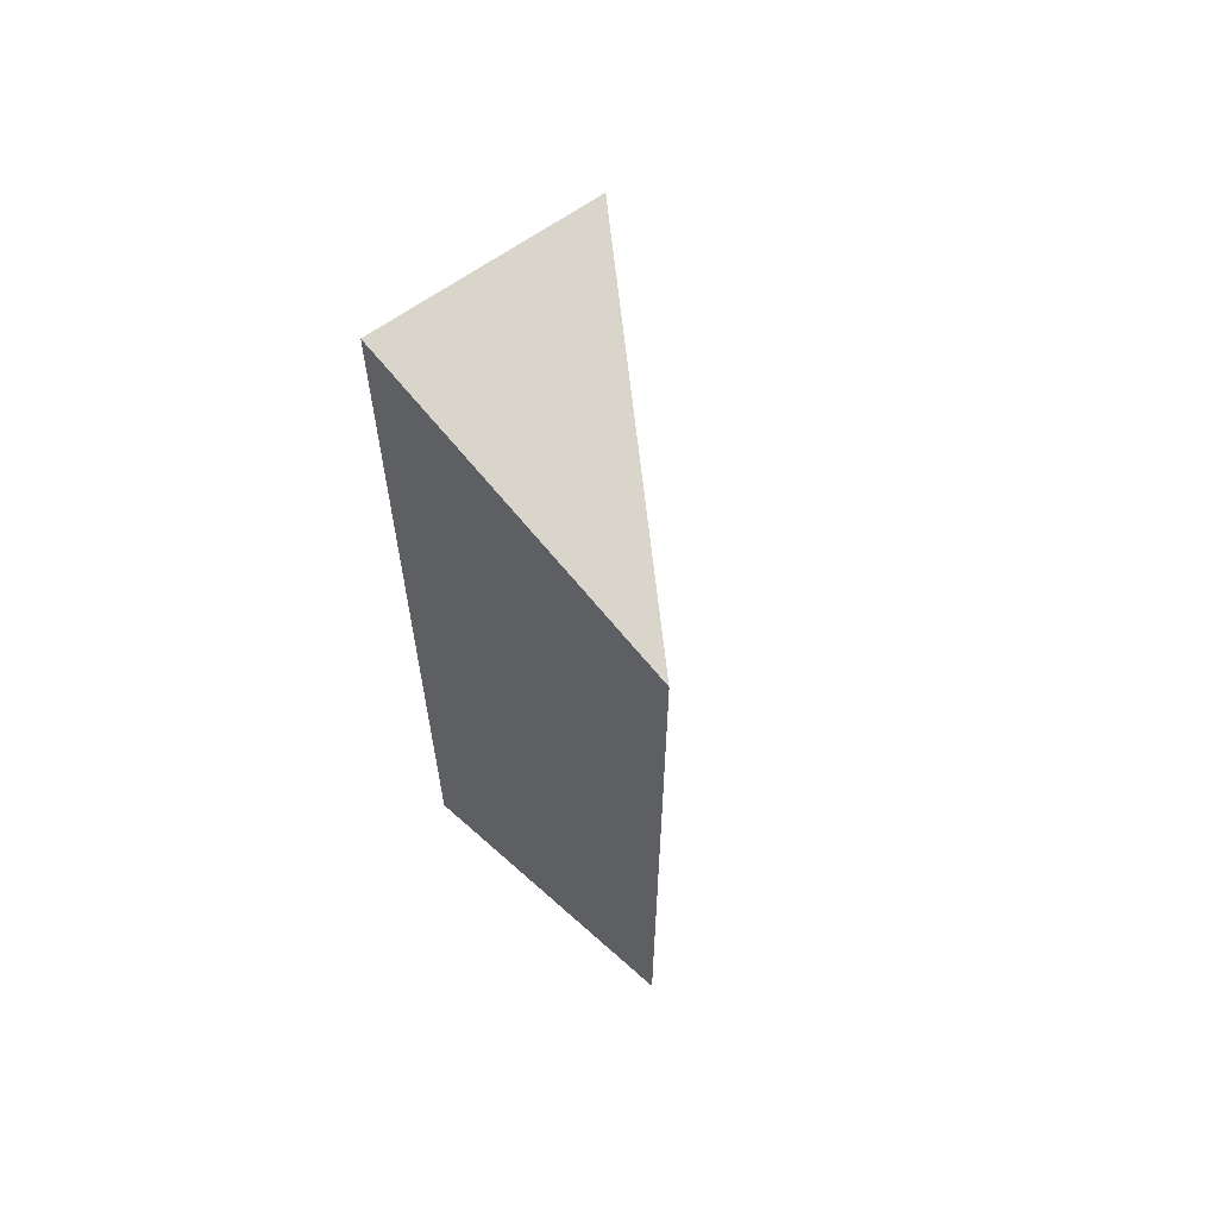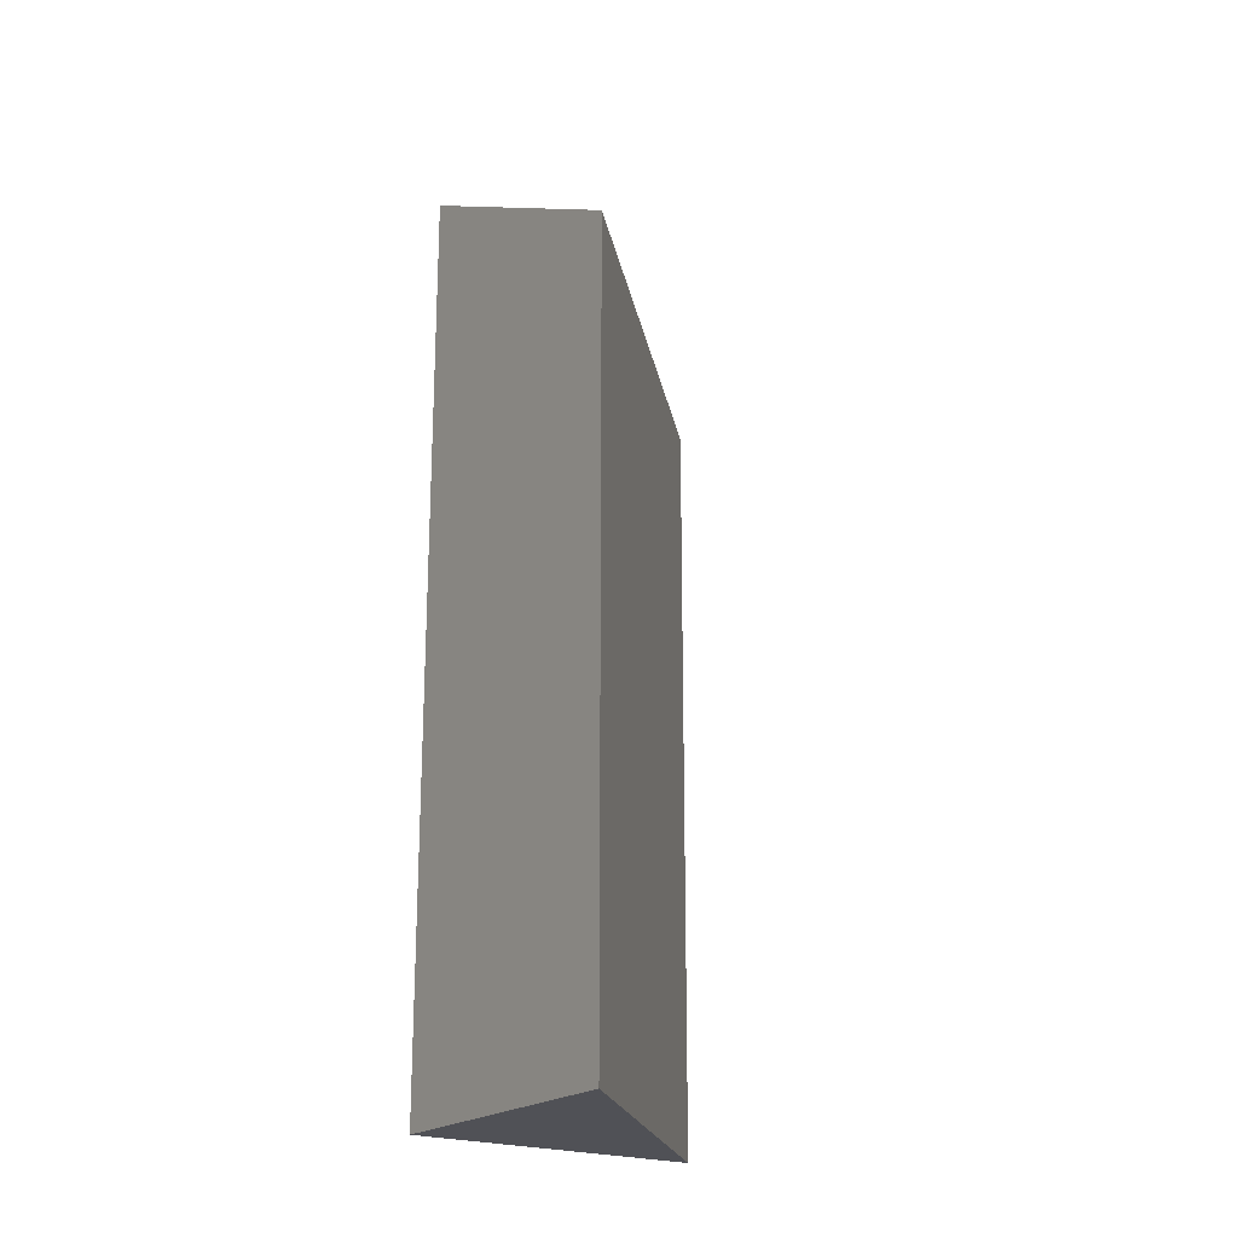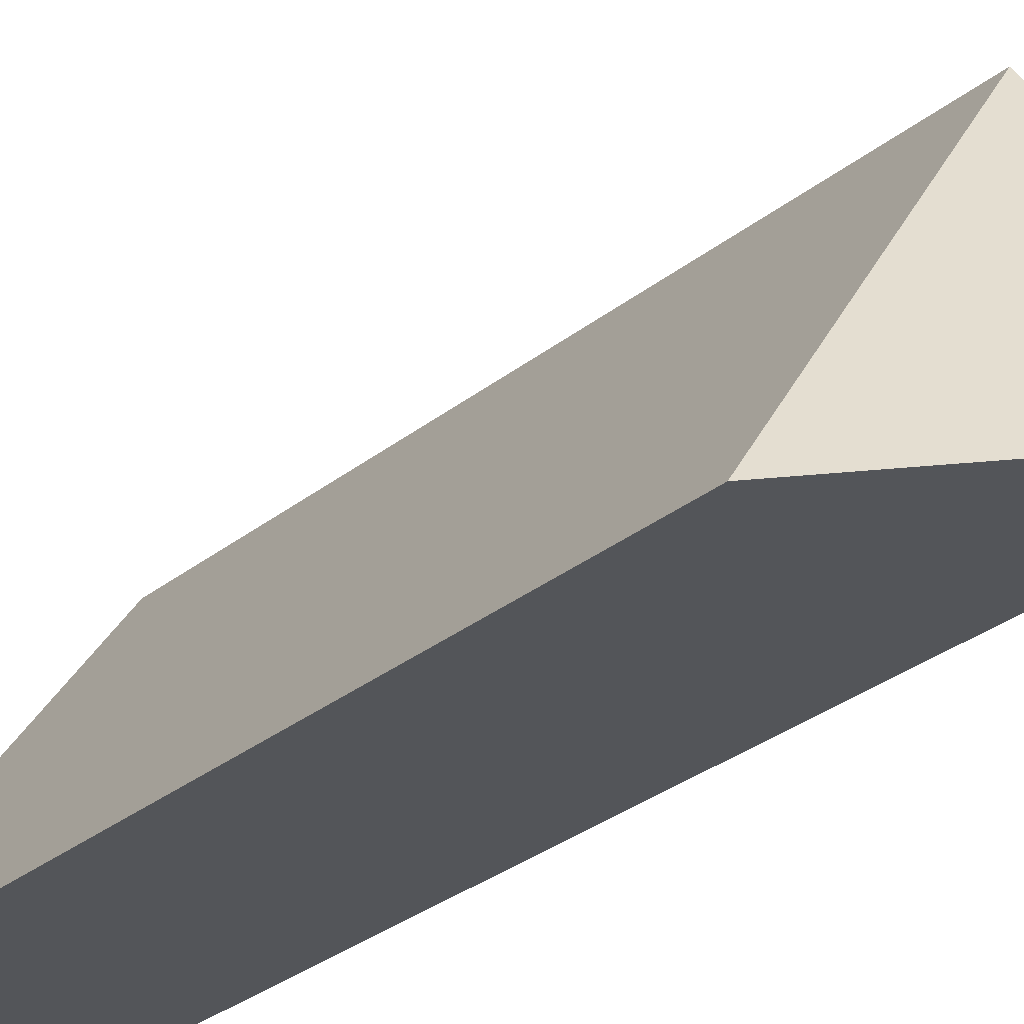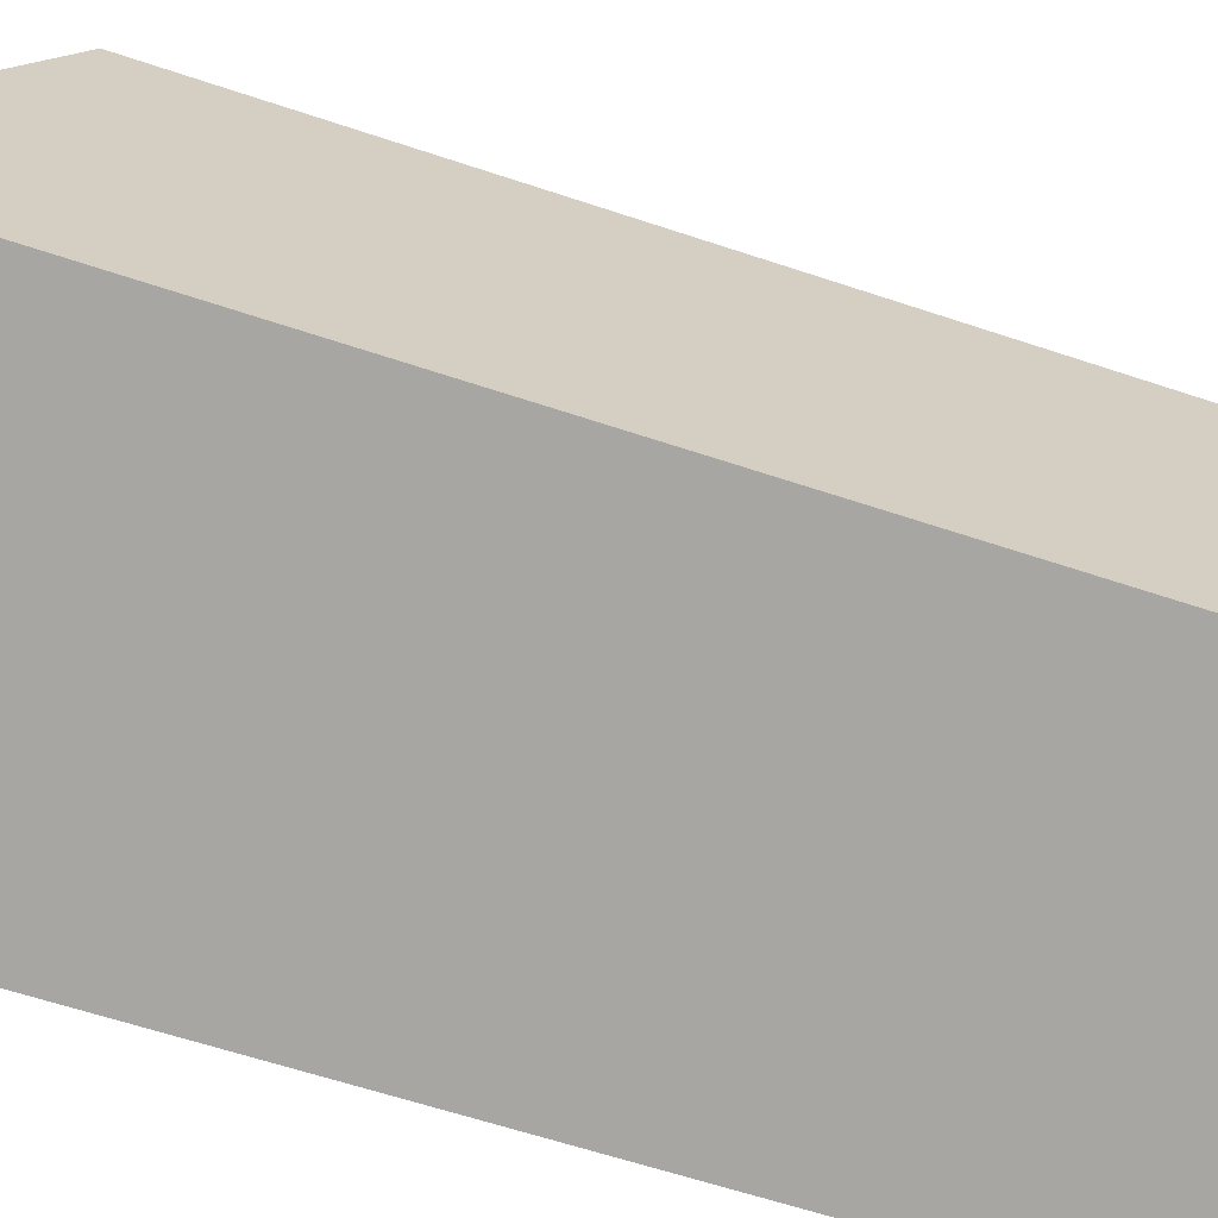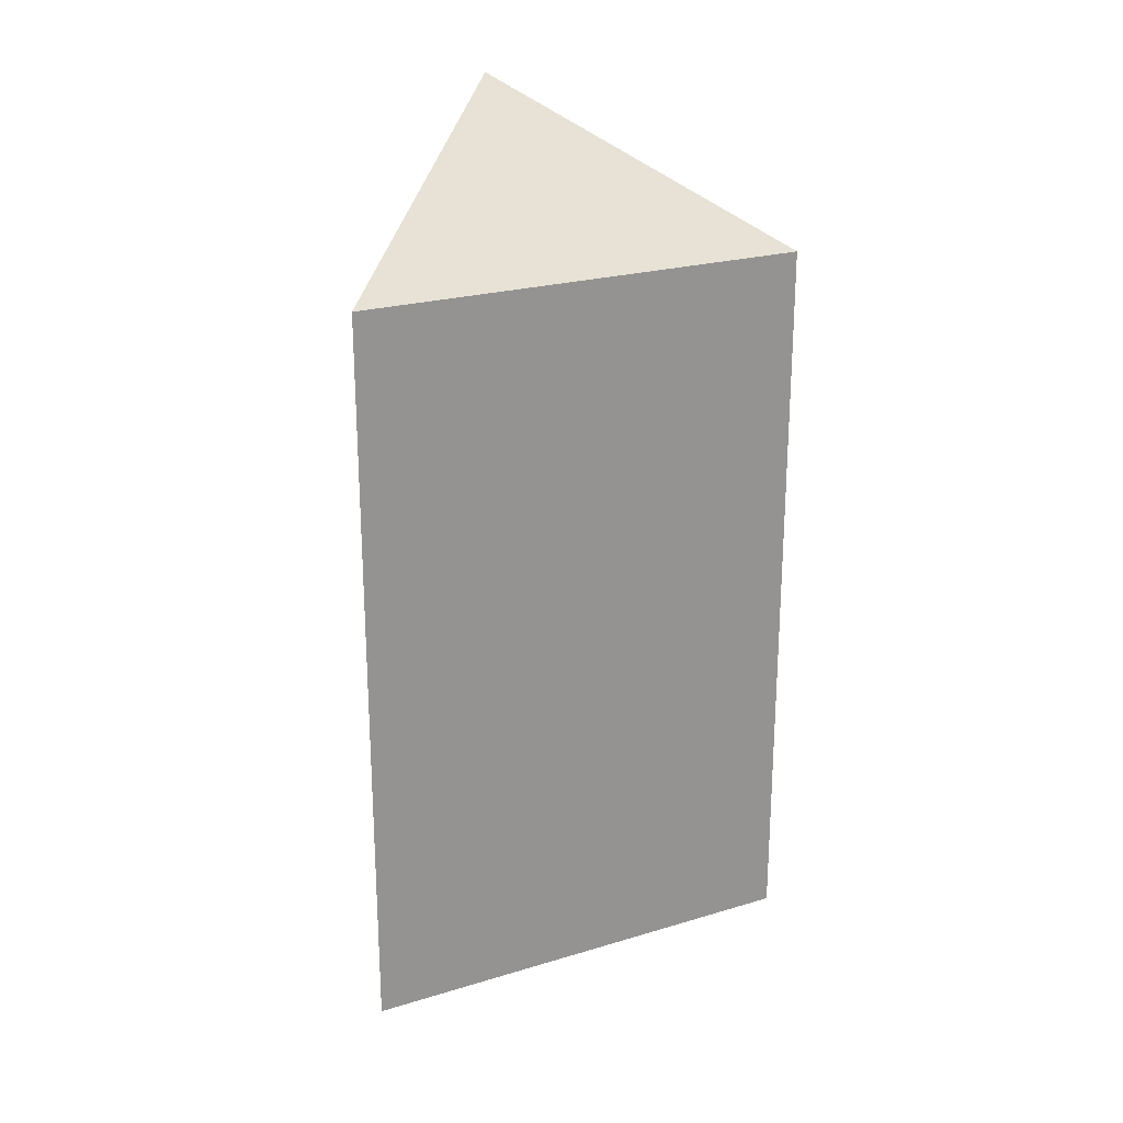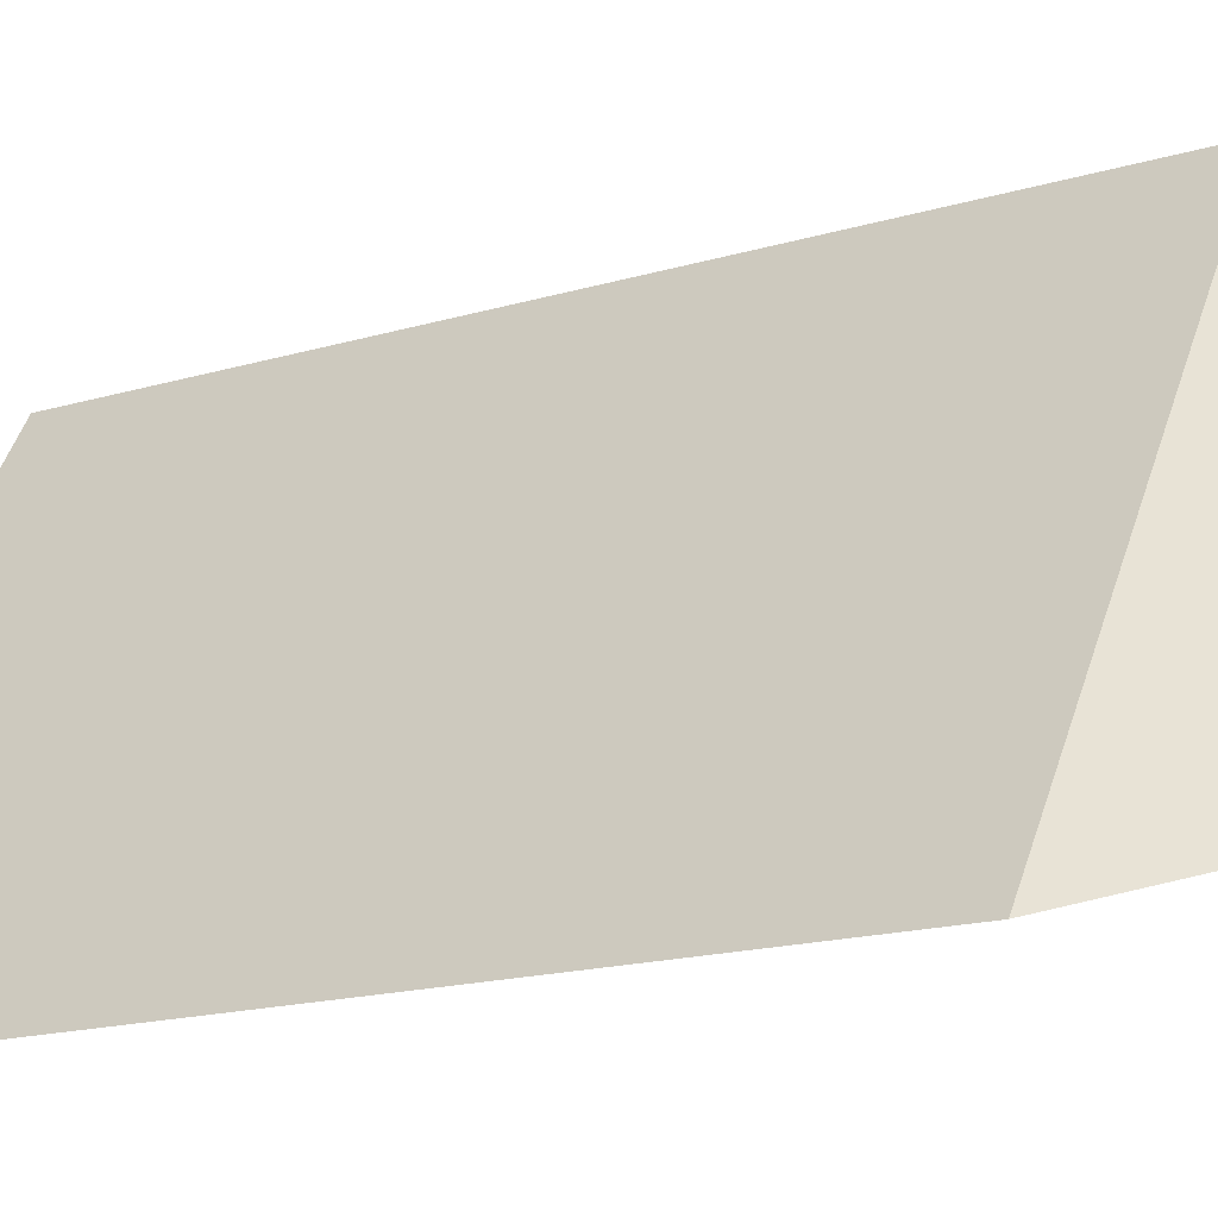
<metadata>
{"format":"obj","ext":"obj","renderer":"f3d","projection":"perspective","resolution":1024,"background":"white","views":[{"elev":62.8,"azim":-37.7,"up":"+Y"},{"elev":-20.5,"azim":-22.0,"up":"+Y"},{"elev":-34.5,"azim":135.7,"up":"+Z"},{"elev":-56.9,"azim":-109.7,"up":"+Z"},{"elev":23.2,"azim":31.2,"up":"+Y"},{"elev":-14.6,"azim":124.8,"up":"+Z"}]}
</metadata>
<code>
v -1.511 6.588 -0.8793
v -0.8101 4.488 3.053
v 2.399 4.488 -2.128
v -1.511 -5.211 -0.8793
v -0.8101 4.488 3.053
v -1.511 6.588 -0.8793
v -0.8101 -5.211 3.053
v -0.8101 -5.211 3.053
v 2.399 4.488 -2.128
v -0.8101 4.488 3.053
v 2.399 -5.211 -2.128
v 2.399 4.488 -2.128
v 2.399 -5.211 -2.128
v -1.511 -5.211 -0.8793
v -1.511 6.588 -0.8793
v -1.511 -5.211 -0.8793
v 2.399 -5.211 -2.128
v -0.8101 -5.211 3.053
g CDNNDG02_0015660
f 1 2 3
f 4 5 6
f 4 7 5
f 8 9 10
f 8 11 9
f 12 13 14
f 15 12 14
f 16 17 18

</code>
